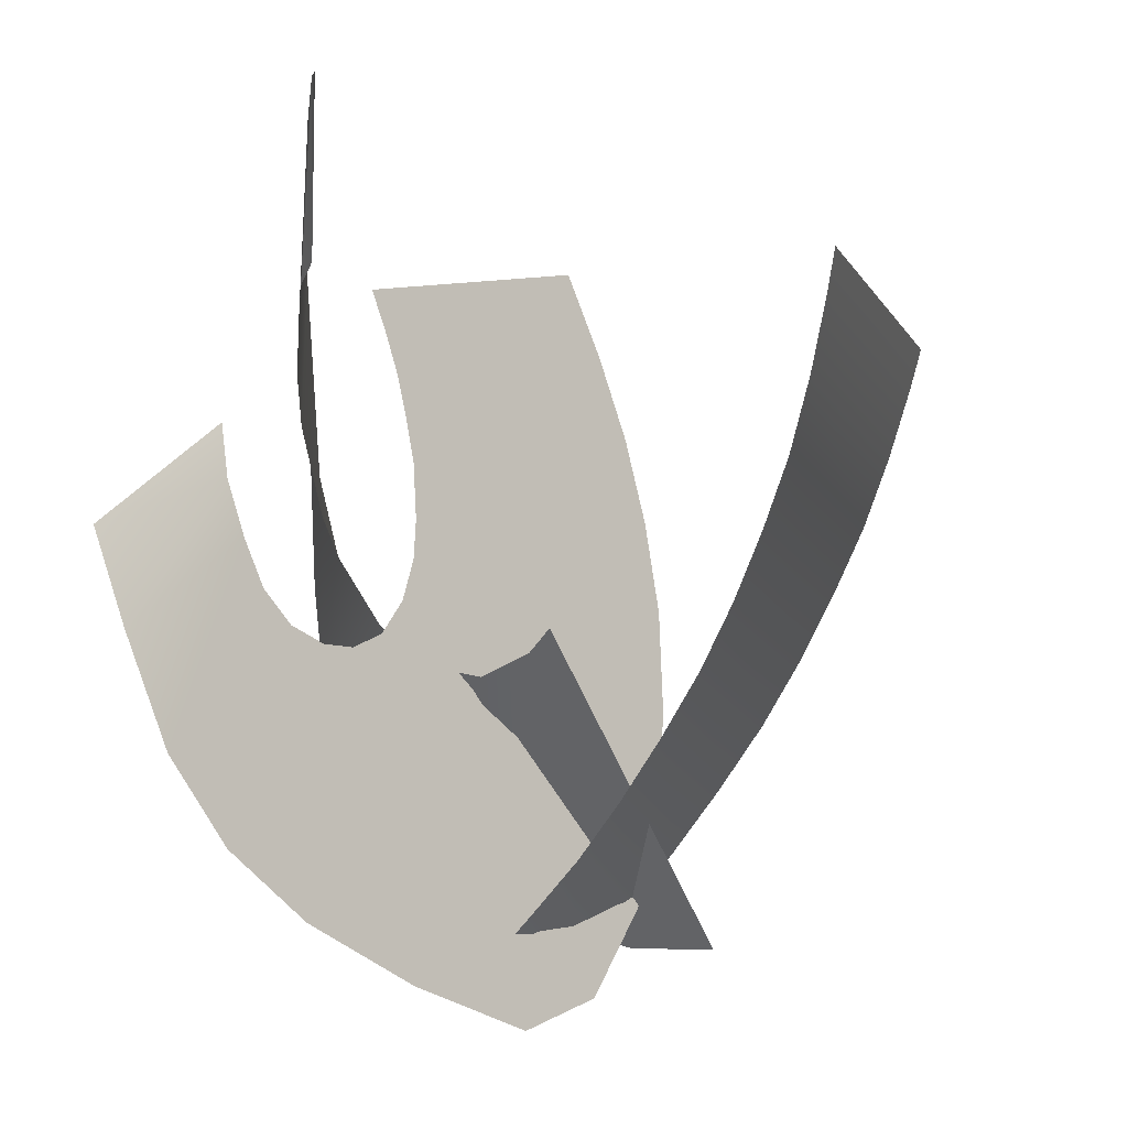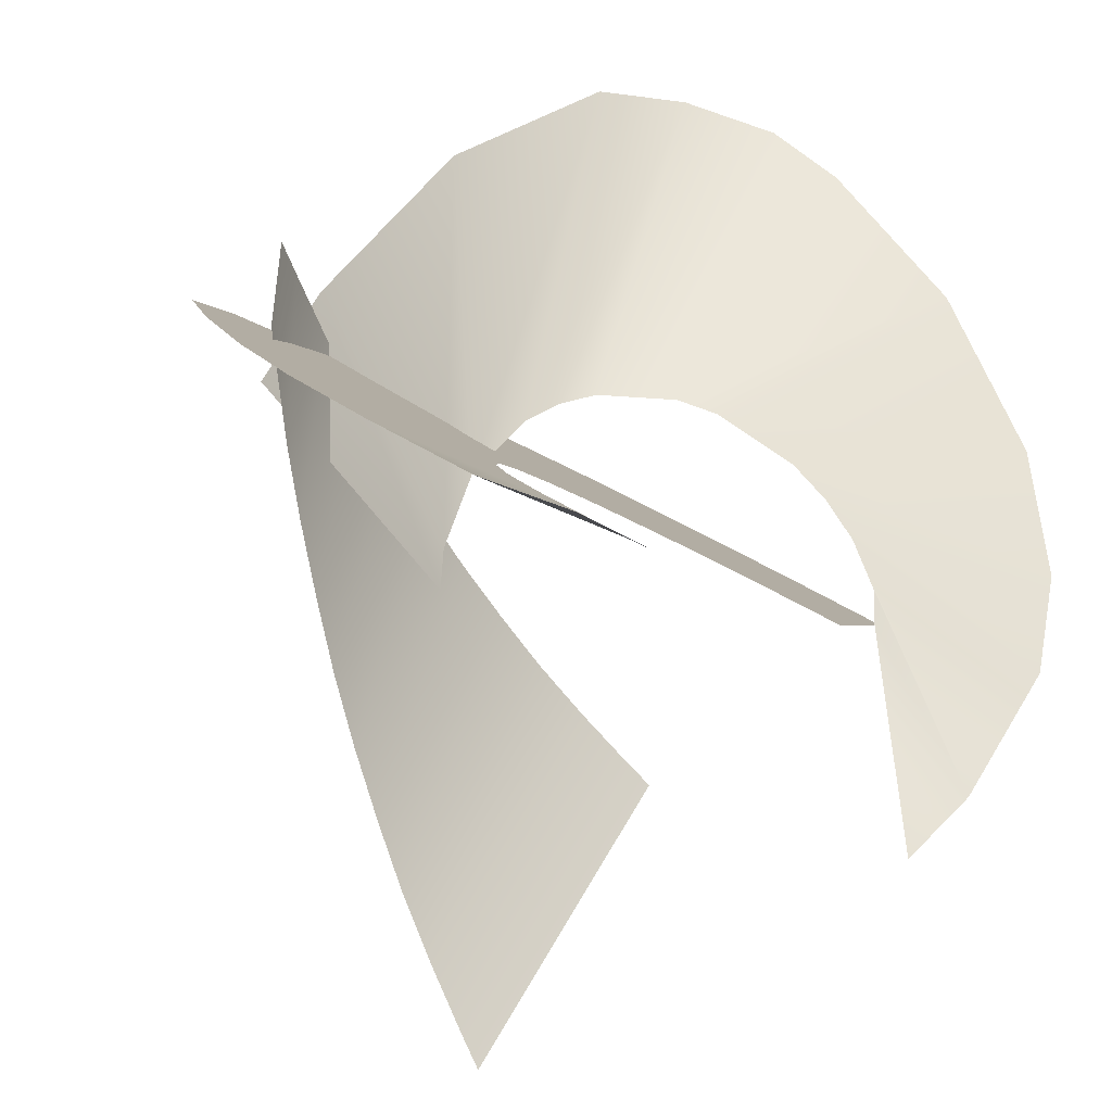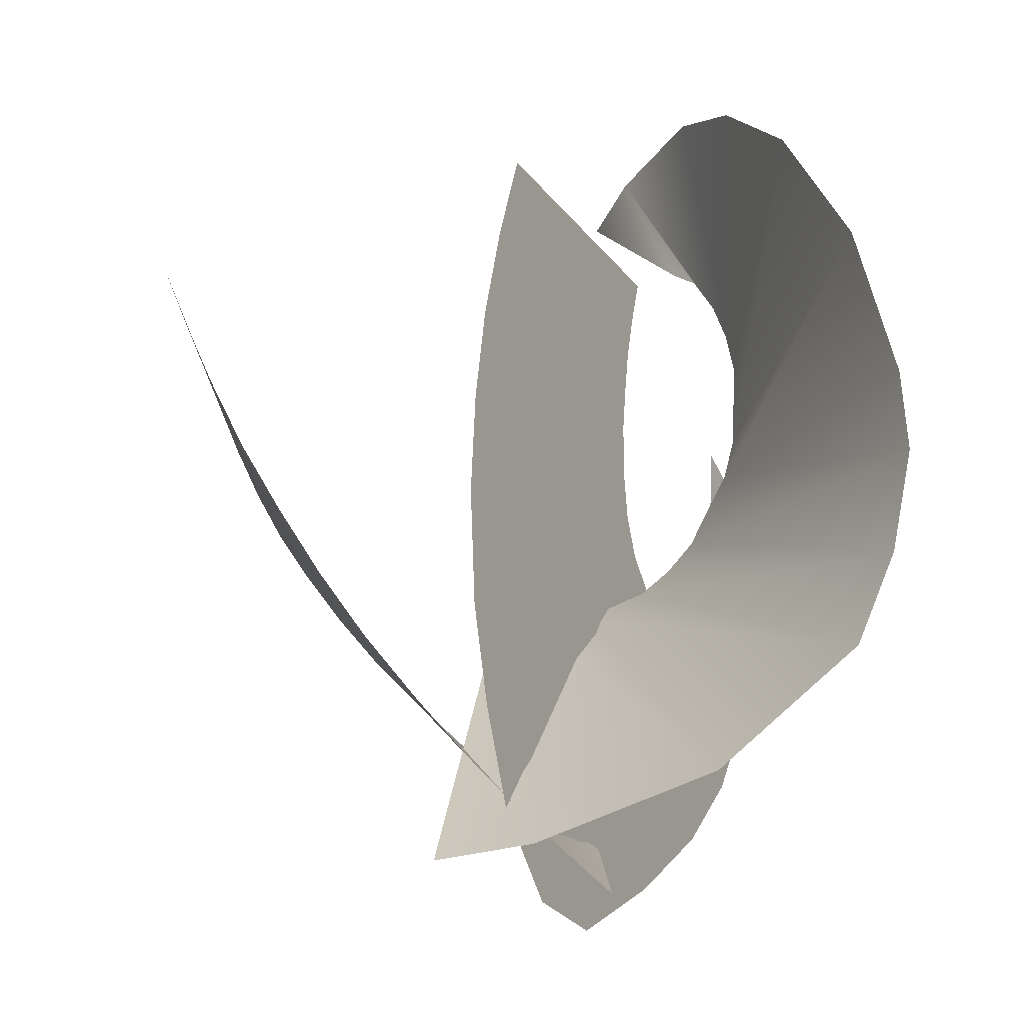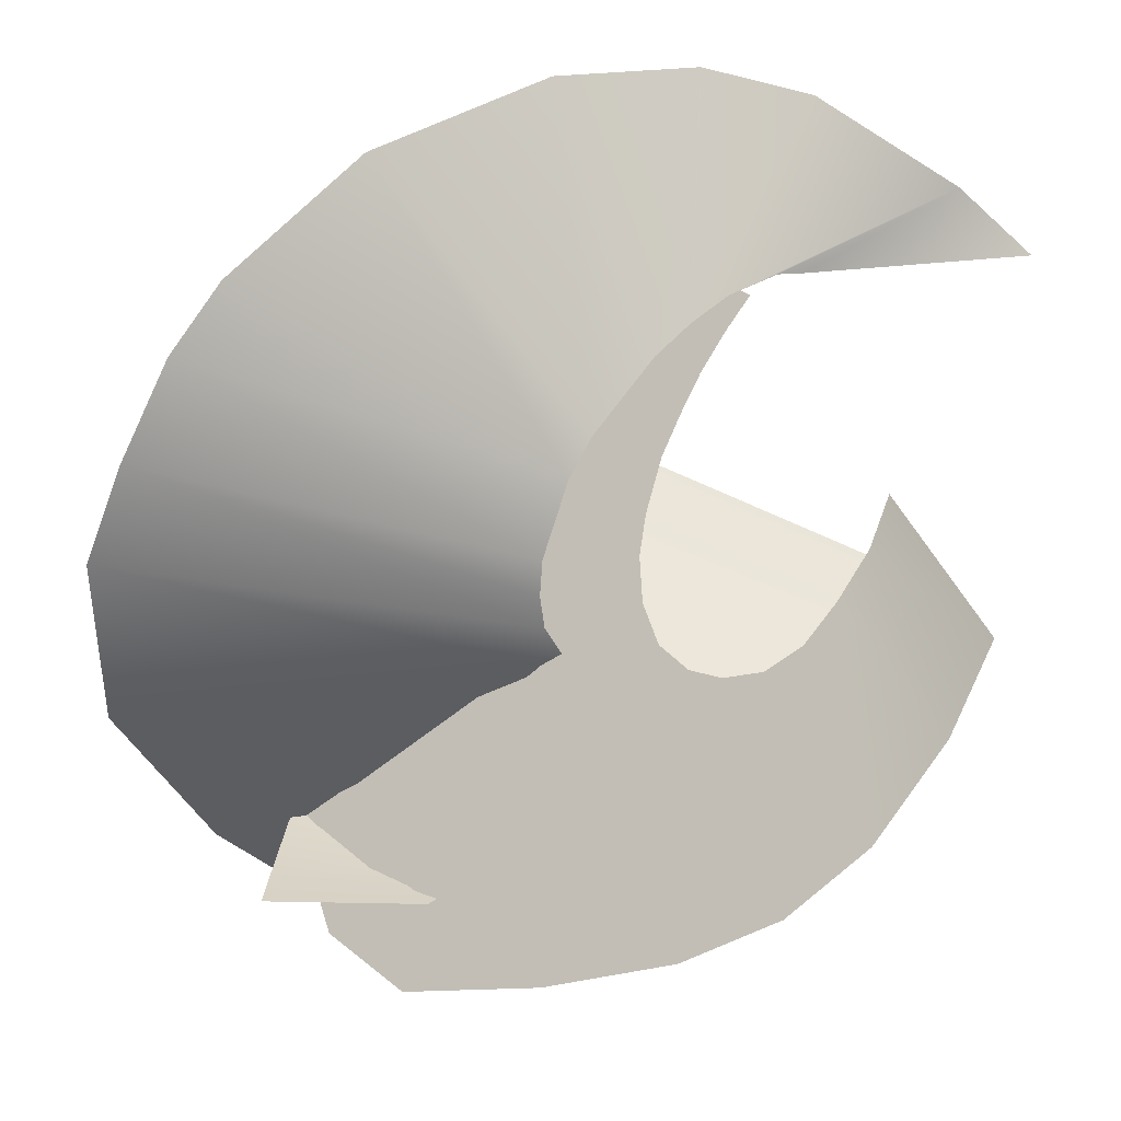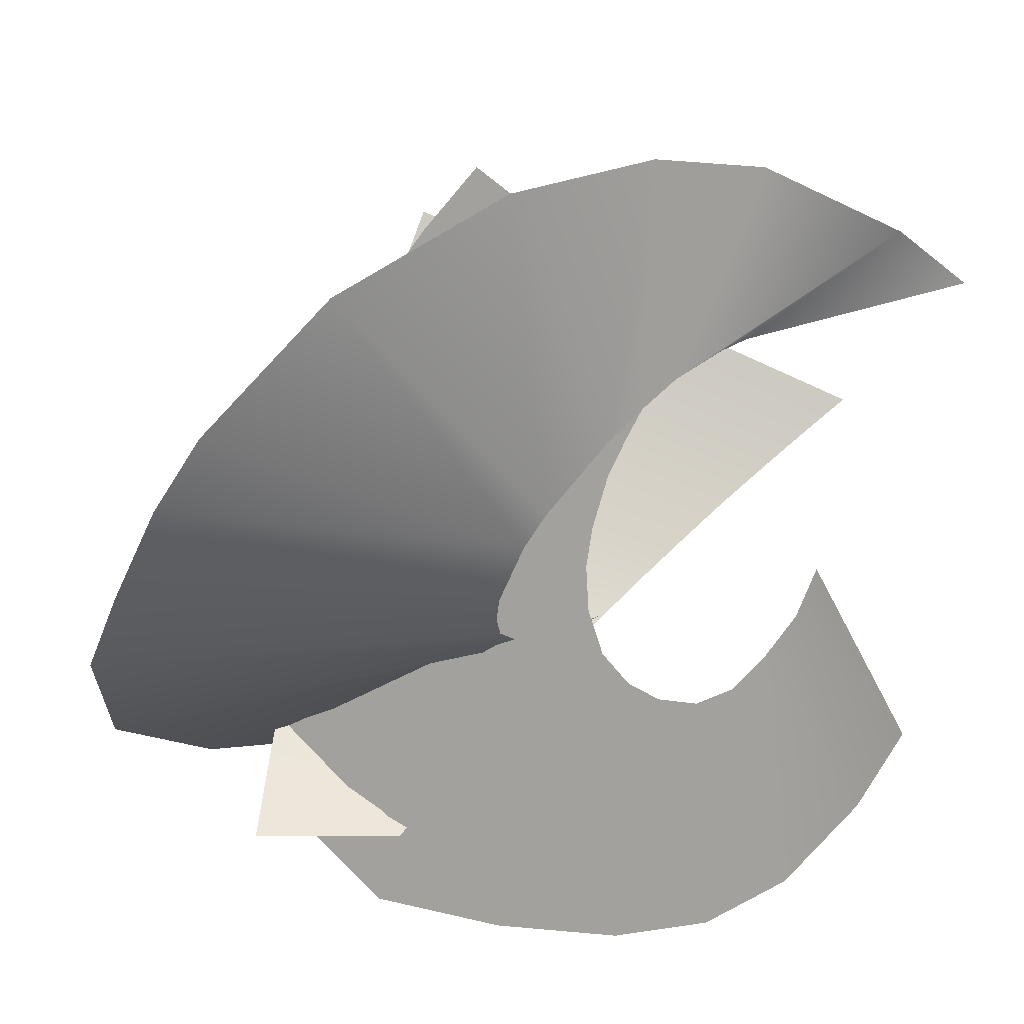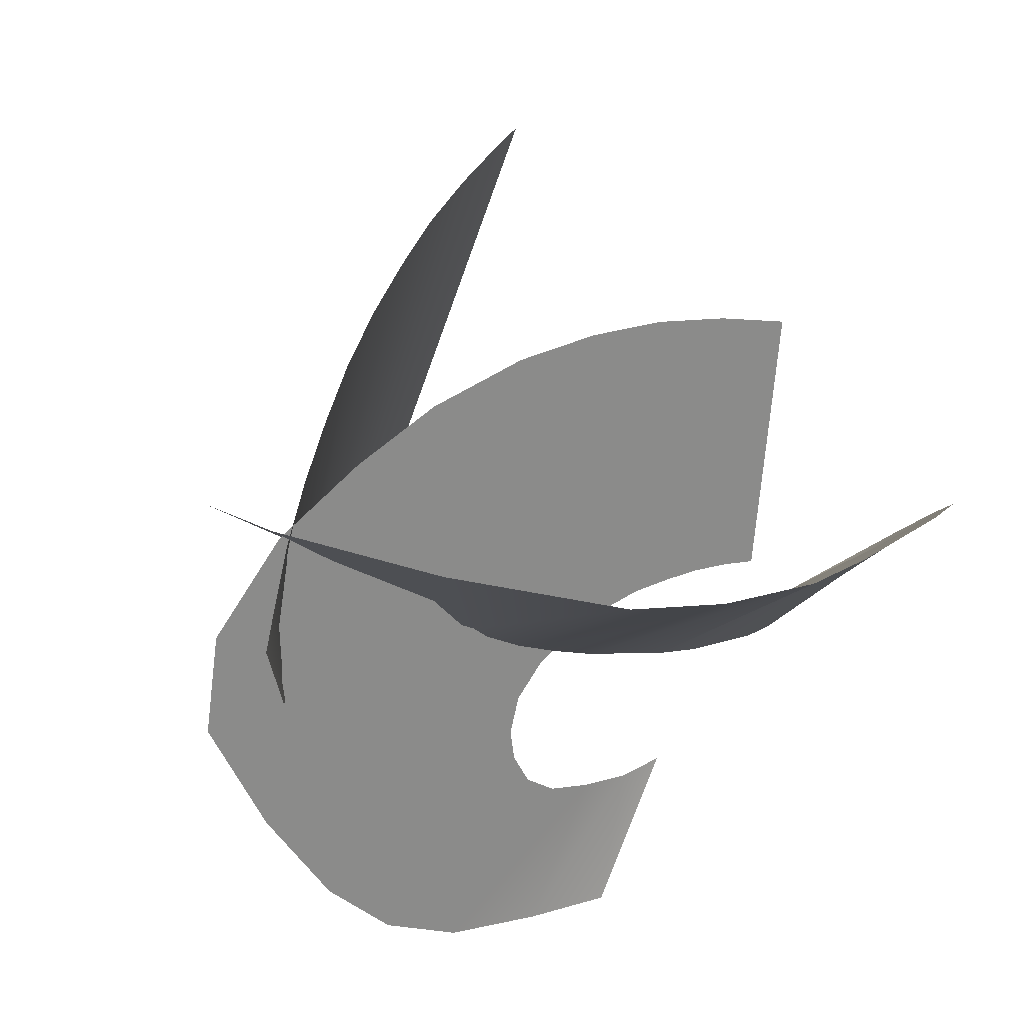
<metadata>
{"format":"obj","ext":"obj","renderer":"f3d","projection":"perspective","resolution":1024,"background":"white","views":[{"elev":-30.1,"azim":-171.5,"up":"+Y"},{"elev":-45.9,"azim":68.1,"up":"+Z"},{"elev":9.5,"azim":-7.2,"up":"+Y"},{"elev":-9.9,"azim":84.9,"up":"+Y"},{"elev":17.3,"azim":83.8,"up":"+Y"},{"elev":70.3,"azim":54.7,"up":"+Z"}]}
</metadata>
<code>
v -3.929 10.97 94.13
v -1.086 31.74 33.56
v -16.82 6.122 84.62
v 2.408 30.85 38.33
v 18.9 24.19 107.5
v 10.32 31.93 46.17
v 37.08 41.11 109.4
v 18.56 36.69 50.87
v 42.71 52.7 105.2
v 22.45 40.26 51.83
v 26.02 44.47 51.81
v 46.13 65.52 99.52
v 31.68 54.23 48.85
v 46.22 75.36 93.21
v 43.79 93.14 75.63
v 29.59 82.88 17.52
v 25.13 96.66 -4.781
v 21.92 88.37 -15.31
v 32.04 81.93 21.45
v 33.58 59.45 46.02
v 39.23 105.6 51.65
v 35.23 69.66 38.12
v 34.83 109 31.71
v 34.91 74.32 33.32
v 30.93 107 15.93
v 33.84 78.45 28.17
g polygon0
f 1 2 3
f 1 4 2
f 5 4 1
f 5 6 4
f 7 6 5
f 7 8 6
f 9 8 7
f 9 10 8
f 11 10 9
f 12 11 9
f 12 13 11
f 14 13 12
f 14 15 13
f 16 17 18
f 16 19 17
f 15 20 13
f 15 21 20
f 21 22 20
f 21 23 22
f 23 24 22
f 23 25 24
f 25 26 24
f 25 17 26
f 17 19 26
v 5.892 3.146 62.04
v 8.116 1.241 87.61
v 9.723 0.886 65.63
v 3.968 4.976 86.54
v -1.672 7.722 54.81
v -4.24 12.52 84.35
v -8.422 12.49 47.42
v -11.67 20.3 81.88
v -14.82 17.53 39.7
v -18.8 28.45 79.16
v -20.91 22.76 31.76
v -25.65 36.86 76.25
v -26.19 28.13 23.72
v -31.73 45.42 73.11
v -30.86 33.64 15.57
v -37.2 54.15 69.76
v -35.01 39.16 7.461
v -42.18 62.84 66.32
v -38.5 45.05 -1.067
v -46.57 72.04 62.51
v -41.45 51.09 -9.728
v -50.45 81.41 58.51
v -52.32 86.4 56.33
v -42.83 54.31 -14.33
g polygon1
f 27 28 29
f 27 30 28
f 31 30 27
f 31 32 30
f 33 32 31
f 33 34 32
f 35 34 33
f 35 36 34
f 37 36 35
f 37 38 36
f 39 38 37
f 39 40 38
f 41 40 39
f 41 42 40
f 43 42 41
f 43 44 42
f 45 44 43
f 45 46 44
f 47 46 45
f 47 48 46
f 49 48 47
f 47 50 49
v -4.405 92.36 59.98
v 22.42 81.73 23.53
v -0.8569 102.4 52.26
v 21.12 77.25 26.57
v -7.368 81.63 67.04
v 19.78 71.47 30.01
v -9.429 70.34 72.92
v 18.94 65.95 32.64
v -10.7 57.78 77.97
v 18.23 60.17 35.13
v -10.64 42.23 81.85
v 18.11 52.4 37.29
v -9.064 27.93 83.18
v 18.49 46.58 38.22
v -6.3 12.51 83.07
v 19.78 40.09 37.99
v -0.5458 -2.596 78.52
v 22.06 34.18 36.16
v 7.489 -10.56 68.82
v 25.1 30.49 32.66
v 19.38 -10.22 51.38
v 28.08 29.1 28.67
v 30.12 -7.453 34.99
v 31.35 29.52 23.79
v 37.58 -2.257 22.78
v 34 32.56 19.14
v 43.03 6.421 12.61
v 35.87 38.01 15.03
v 46.98 19.42 3.548
v 37.47 44.58 11.03
v 50.36 31.44 -1.578
v 38 51.65 8.456
g polygon2
f 51 52 53
f 51 54 52
f 55 54 51
f 55 56 54
f 57 56 55
f 57 58 56
f 59 58 57
f 59 60 58
f 61 60 59
f 61 62 60
f 63 62 61
f 63 64 62
f 65 64 63
f 65 66 64
f 67 66 65
f 67 68 66
f 69 68 67
f 69 70 68
f 71 70 69
f 71 72 70
f 73 72 71
f 73 74 72
f 75 74 73
f 75 76 74
f 77 76 75
f 77 78 76
f 79 78 77
f 79 80 78
f 81 80 79
f 81 82 80

</code>
